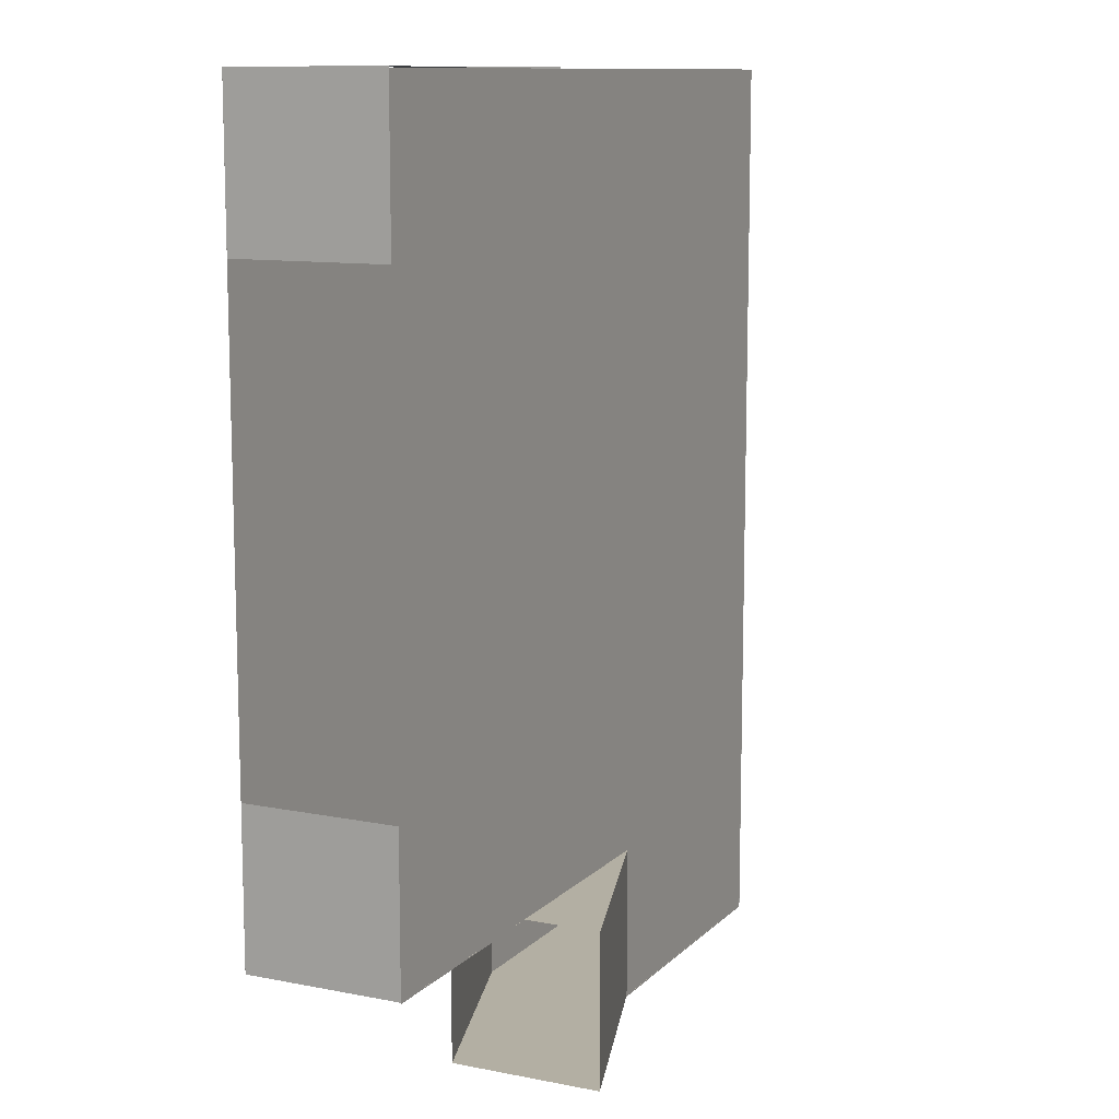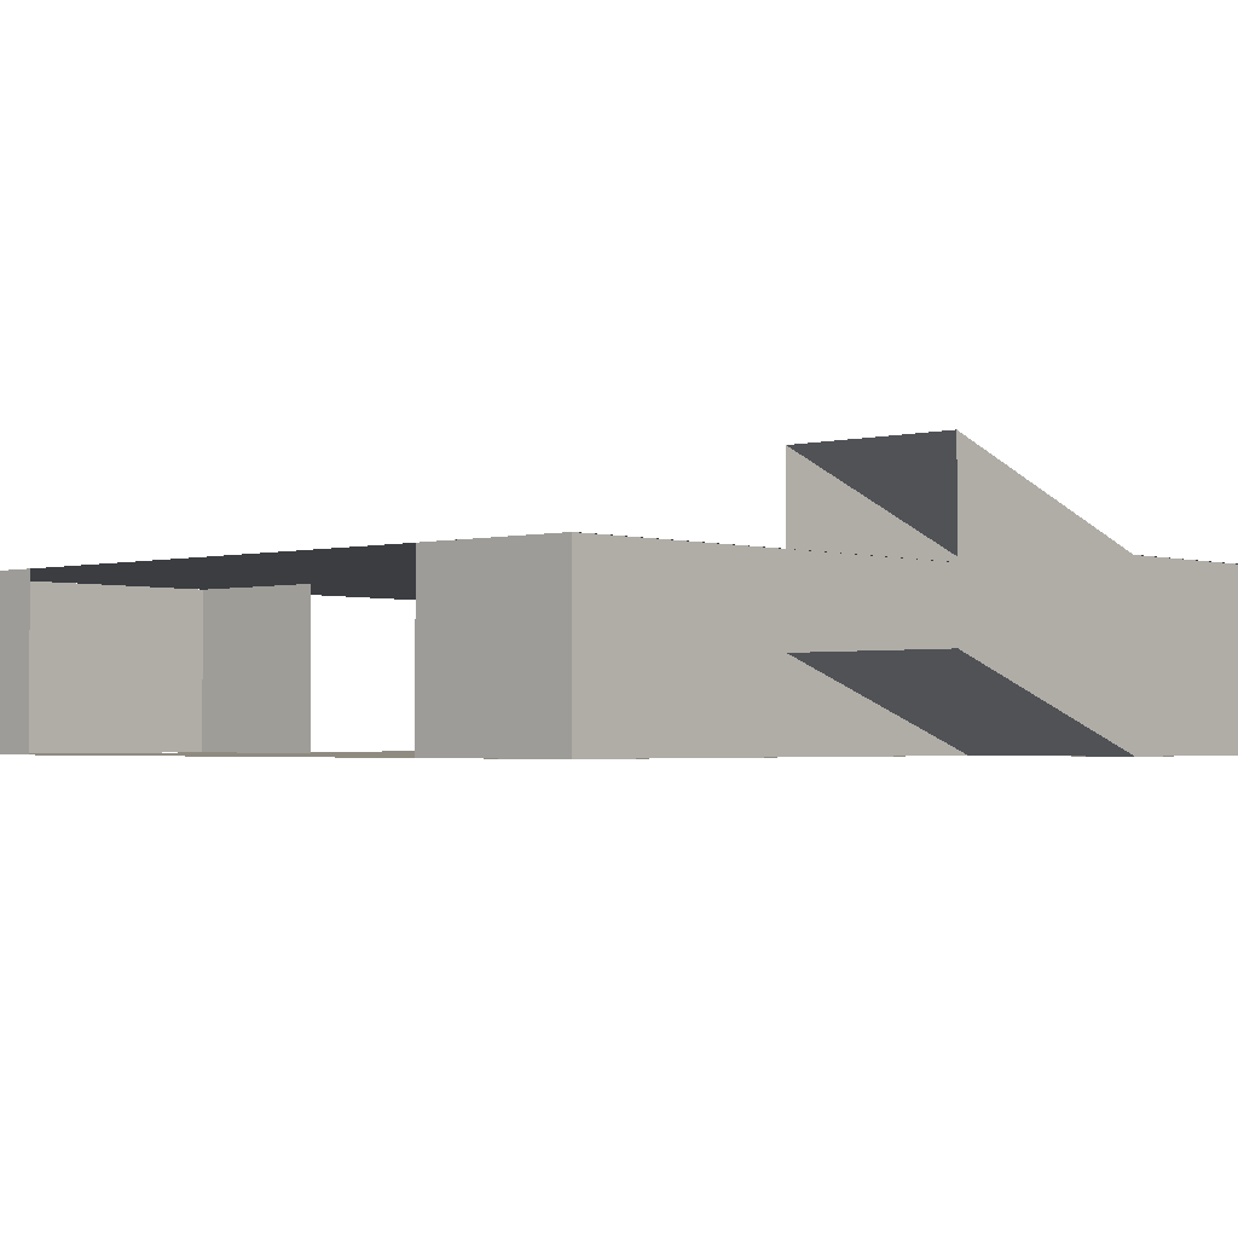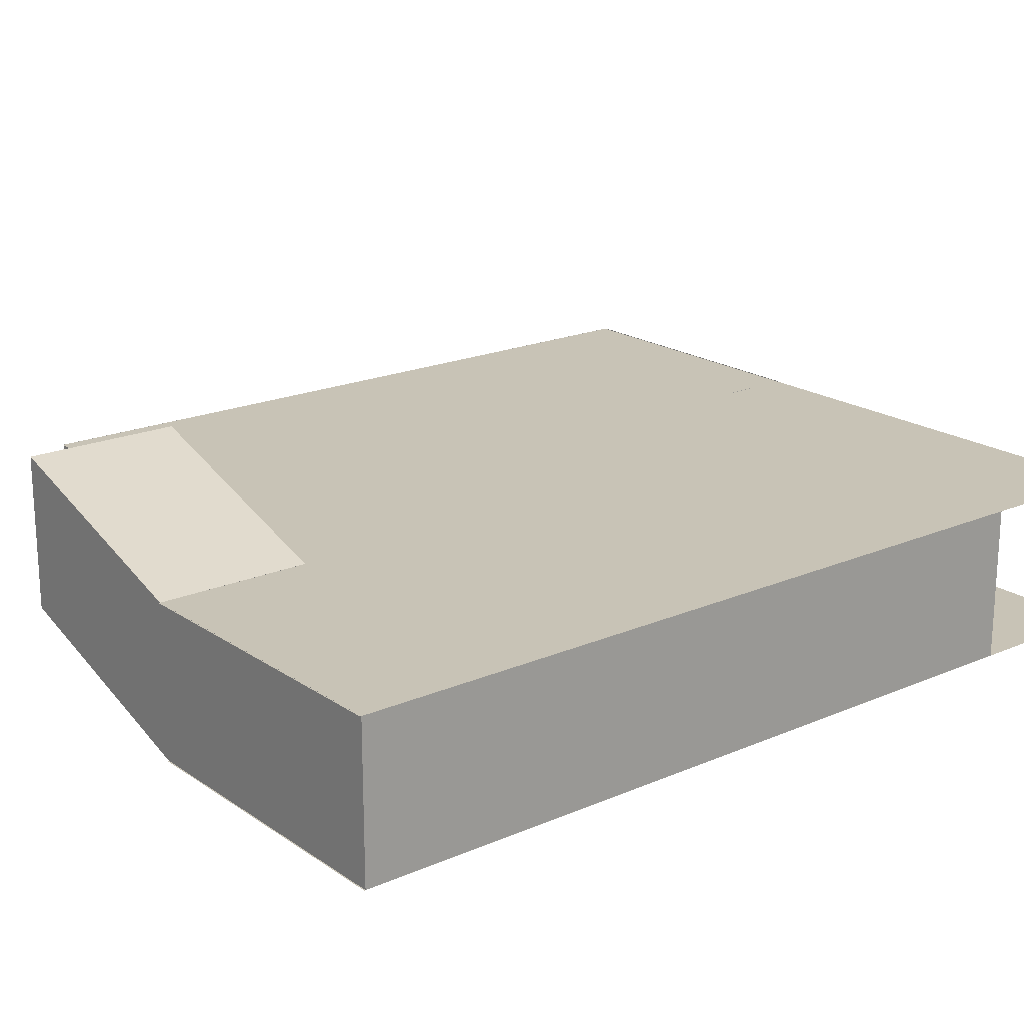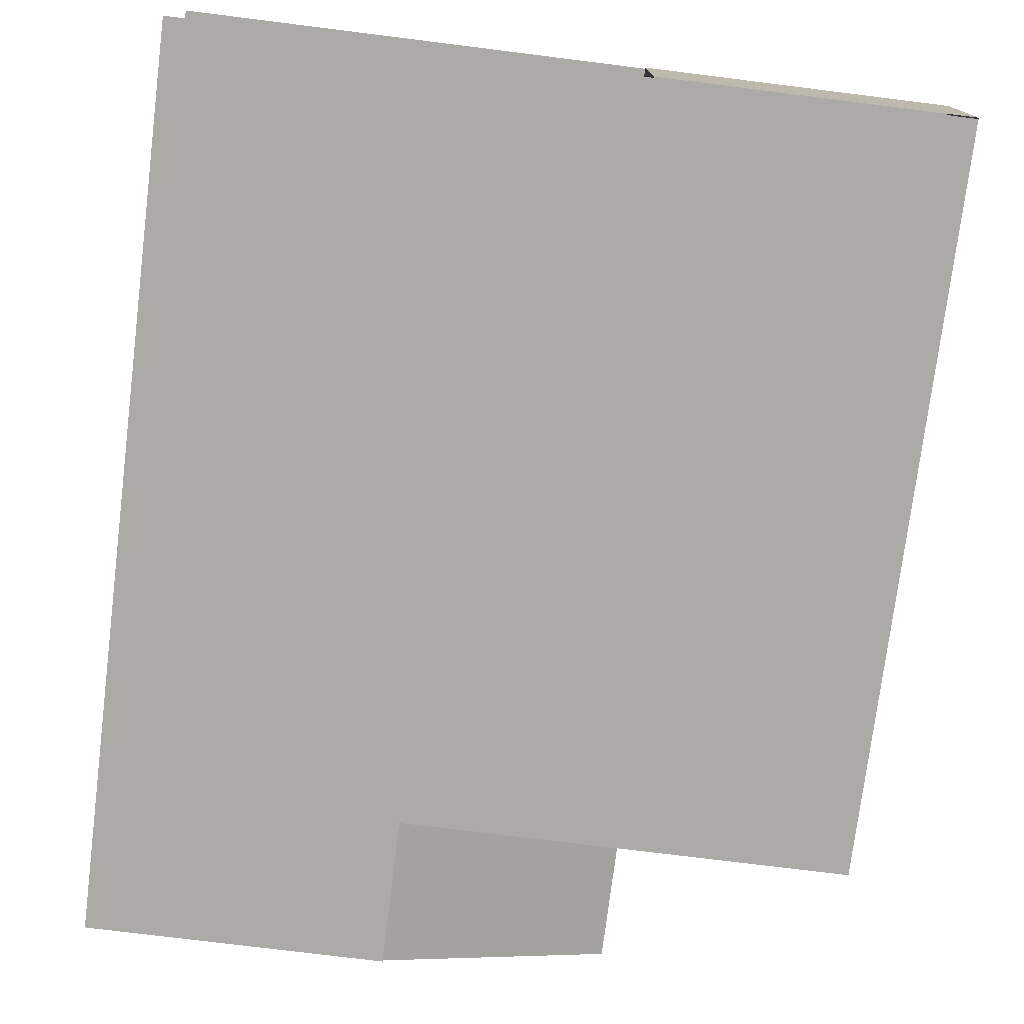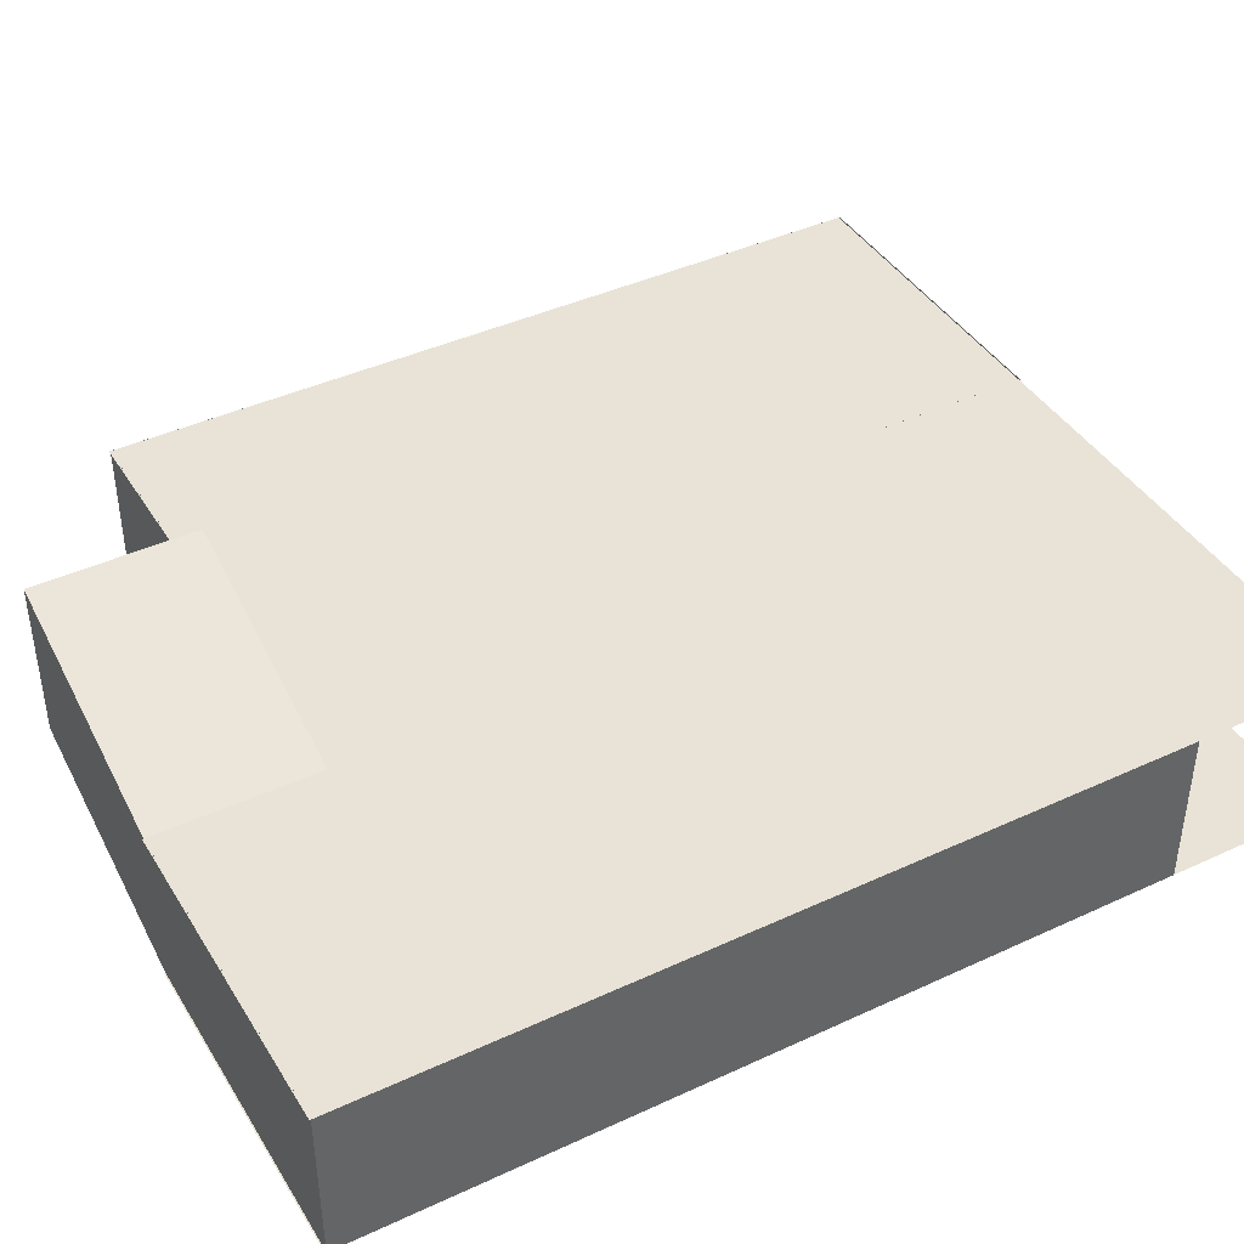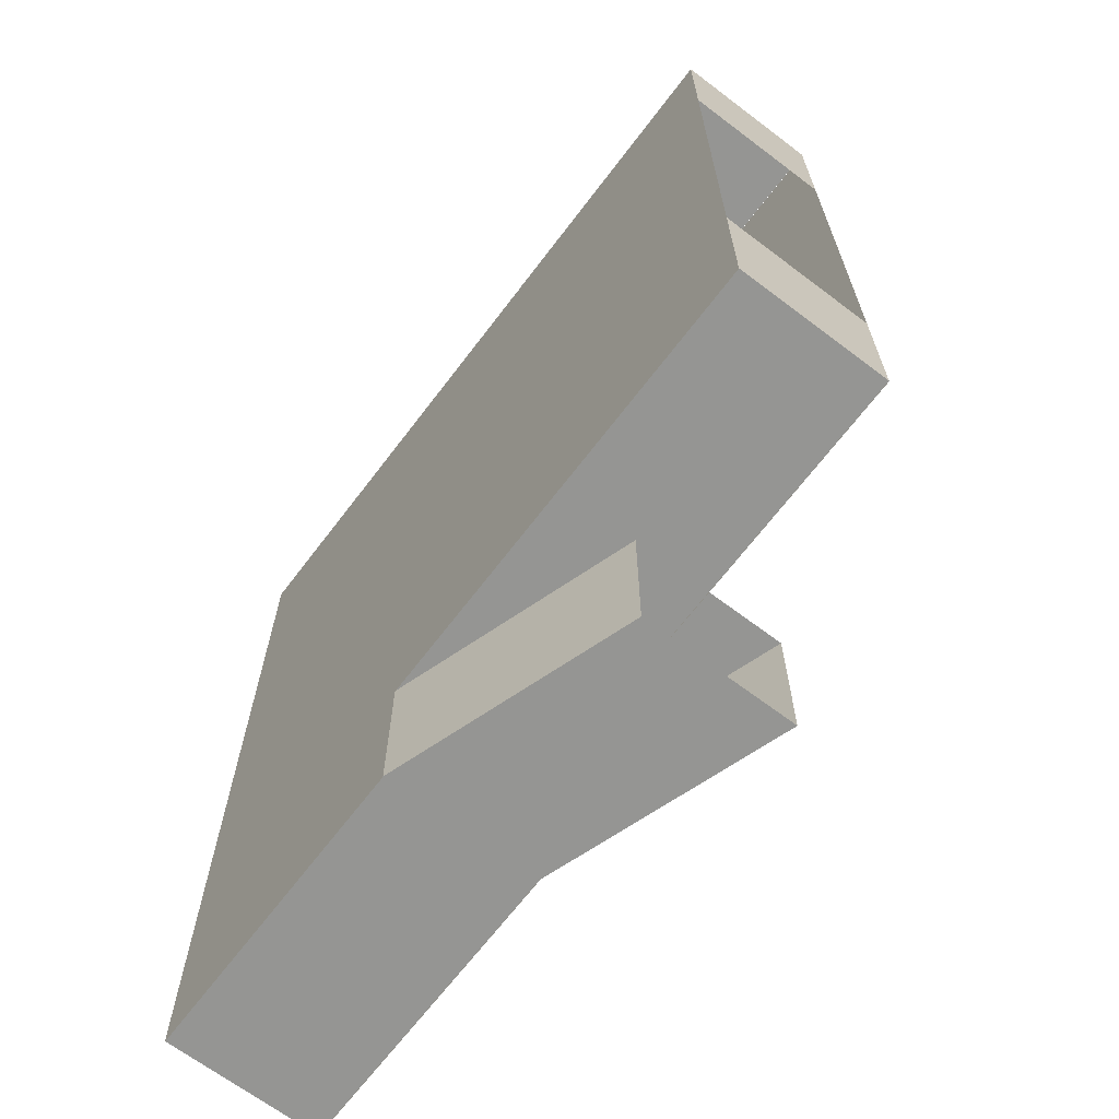
<metadata>
{"format":"obj","ext":"obj","renderer":"f3d","projection":"perspective","resolution":1024,"background":"white","views":[{"elev":11.1,"azim":115.8,"up":"+Z"},{"elev":-2.4,"azim":132.3,"up":"+Y"},{"elev":19.5,"azim":-128.8,"up":"+Y"},{"elev":-75.9,"azim":-7.1,"up":"+Y"},{"elev":41.6,"azim":-119.2,"up":"+Y"},{"elev":-67.3,"azim":52.8,"up":"+Z"}]}
</metadata>
<code>
o EntryRoom
g EntryRoom
v -63 3.998 -13.52
v -63 3.998 -37.52
v -55 3.998 -37.52
v -55 3.998 -33.52
v -51 3.998 -33.52
v -51 3.998 -13.52
v -43 3.998 -13.52
v -43 3.998 -33.52
v -63 -0.001856 -13.52
v -63 -0.001856 -37.52
v -55 -0.001856 -37.52
v -55 -0.001856 -33.52
v -51 -0.001856 -33.52
v -51 -0.001856 -13.52
v -43 -0.001956 -13.52
v -43 -0.001956 -33.52
v -55 0 -33.49
v -51 0 -33.49
v -55 4 -33.49
v -51 4 -33.49
v -63 0 -17.49
v -63 0 -37.49
v -63 4 -17.49
v -63 4 -37.49
v -55 0 -37.49
v -55 4 -37.49
v -49 6 -37.49
v -49 6 -33.49
v -49 2 -33.49
v -49 2 -37.49
v -51 4 -13.49
v -51 0 -13.49
v -43 4 -13.49
v -43 0 -13.49
v -43 0 -33.49
v -43 4 -33.49
v -43 4 -17.49
v -43 4 -26
v -43 4 -27.95
v -43 4 -29.49
v -43 3.295 -29.49
v -43 0 -29.49
v -51 4 -17.49
v -51 0 -17.49
v -43 0 -17.49
f 2 3 4
f 2 4 1
f 1 4 6
f 4 5 6
f 14 13 12
f 14 12 9
f 9 12 10
f 12 11 10
f 7 6 5
f 5 8 7
f 15 16 13
f 13 14 15
f 39 38 37
f 36 40 39
f 37 36 39
f 41 40 36
f 35 41 36
f 35 42 41
f 18 20 19
f 19 17 18
f 22 24 23
f 23 21 22
f 25 26 24
f 24 22 25
f 28 19 26
f 26 27 28
f 29 17 19
f 19 28 29
f 30 25 17
f 17 29 30
f 27 26 25
f 25 30 27
f 34 32 31
f 31 33 34
f 36 20 18
f 18 35 36
f 32 44 43
f 43 31 32
f 33 37 45
f 45 34 33

</code>
